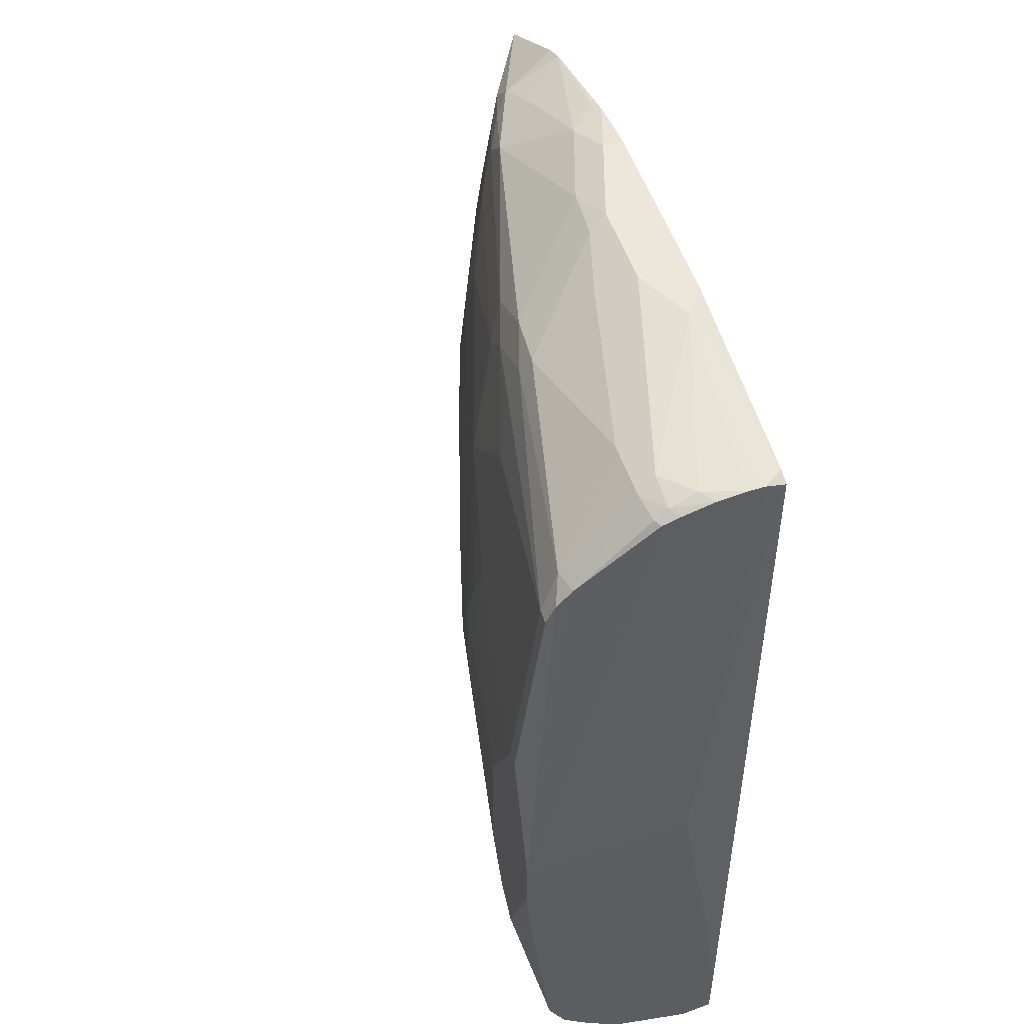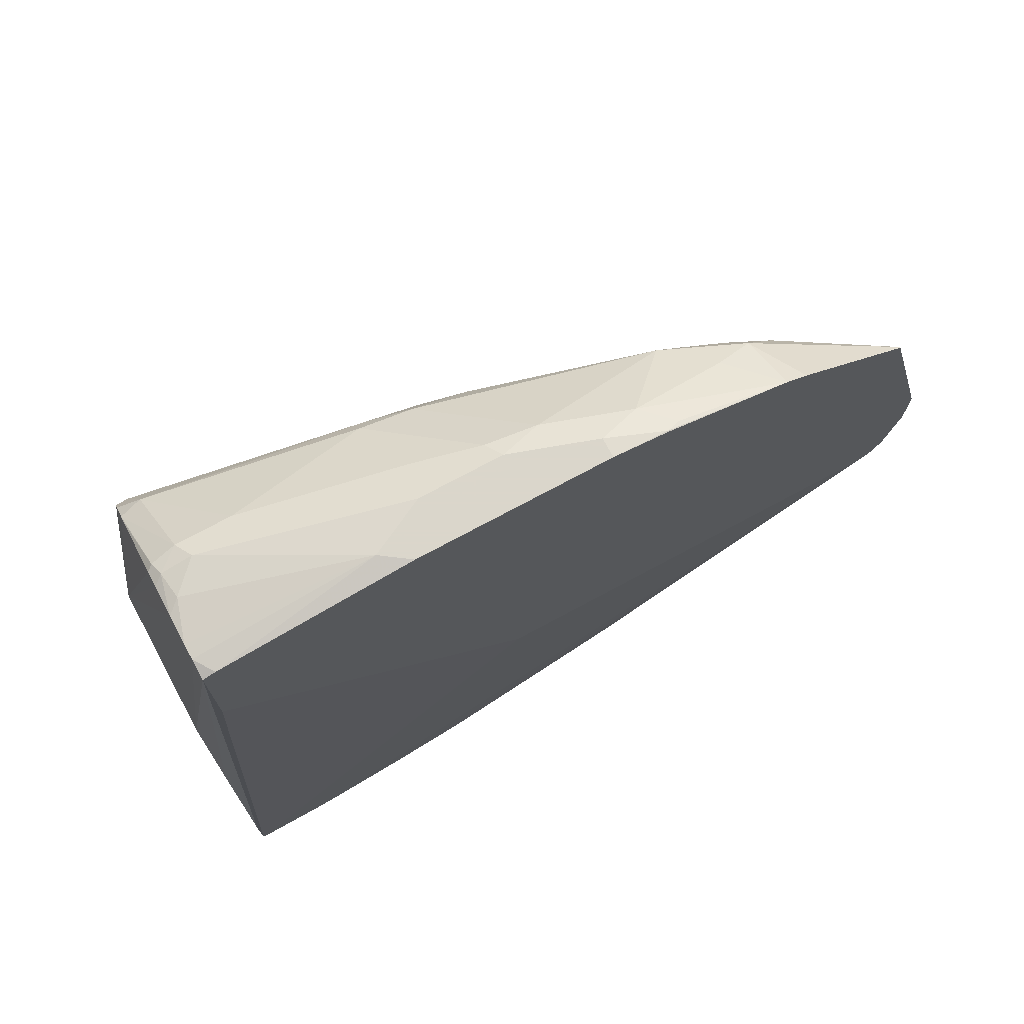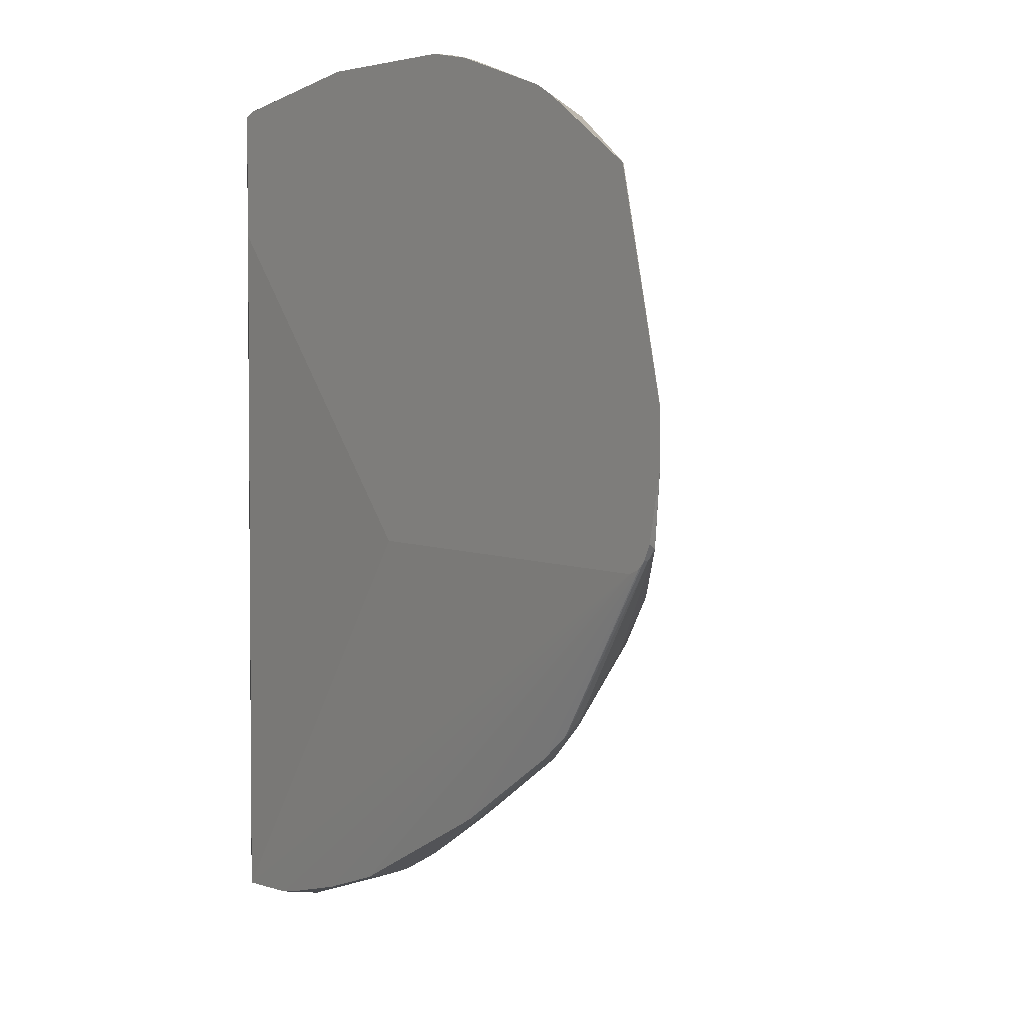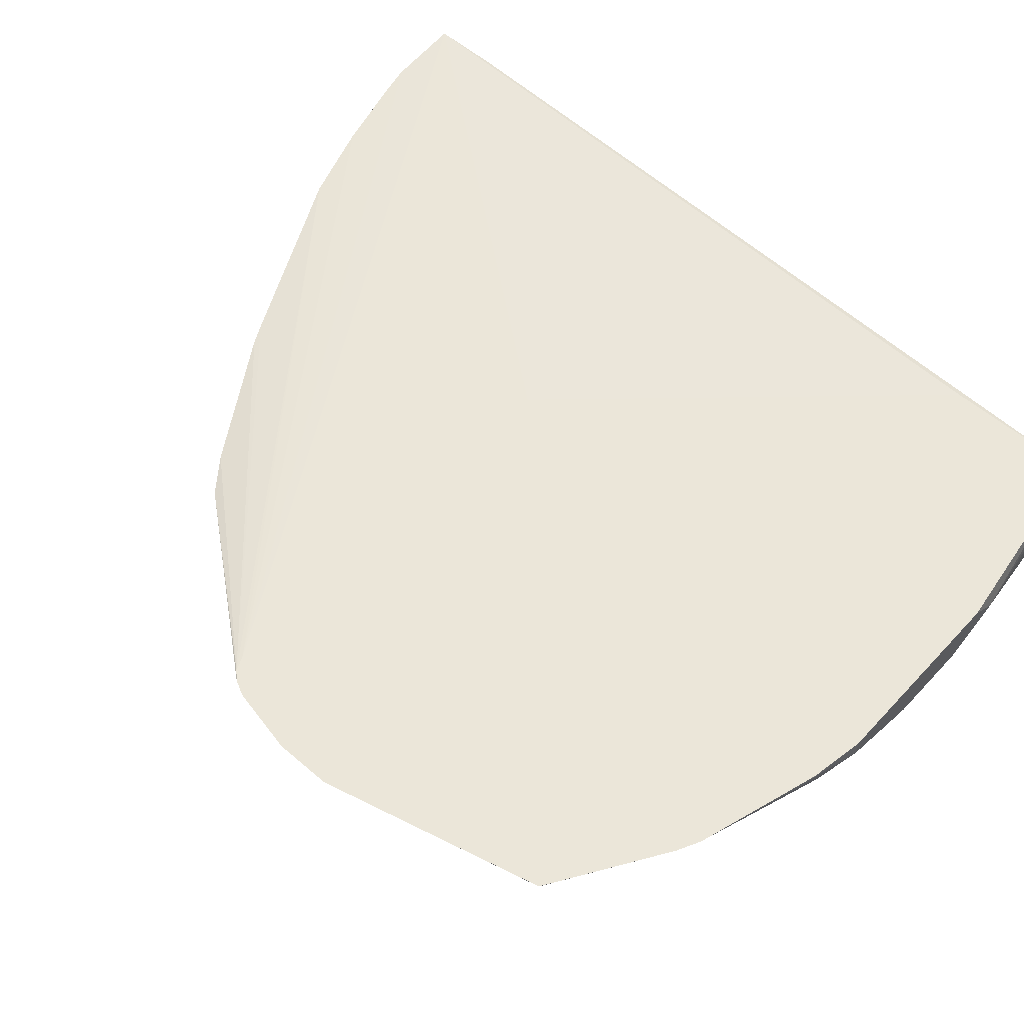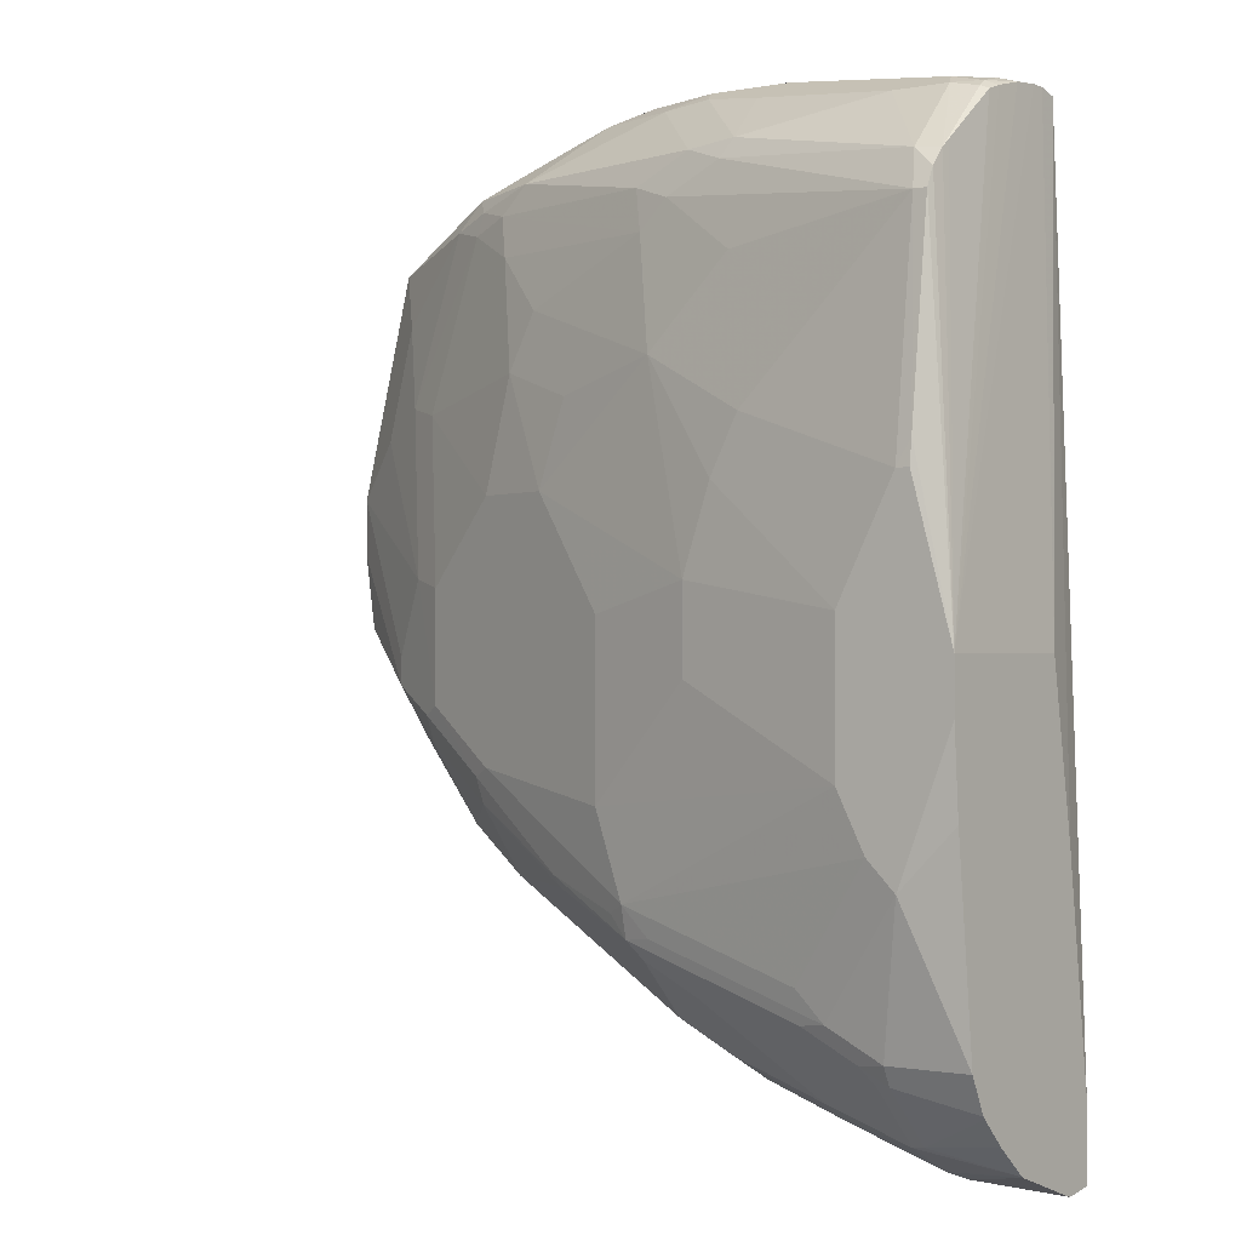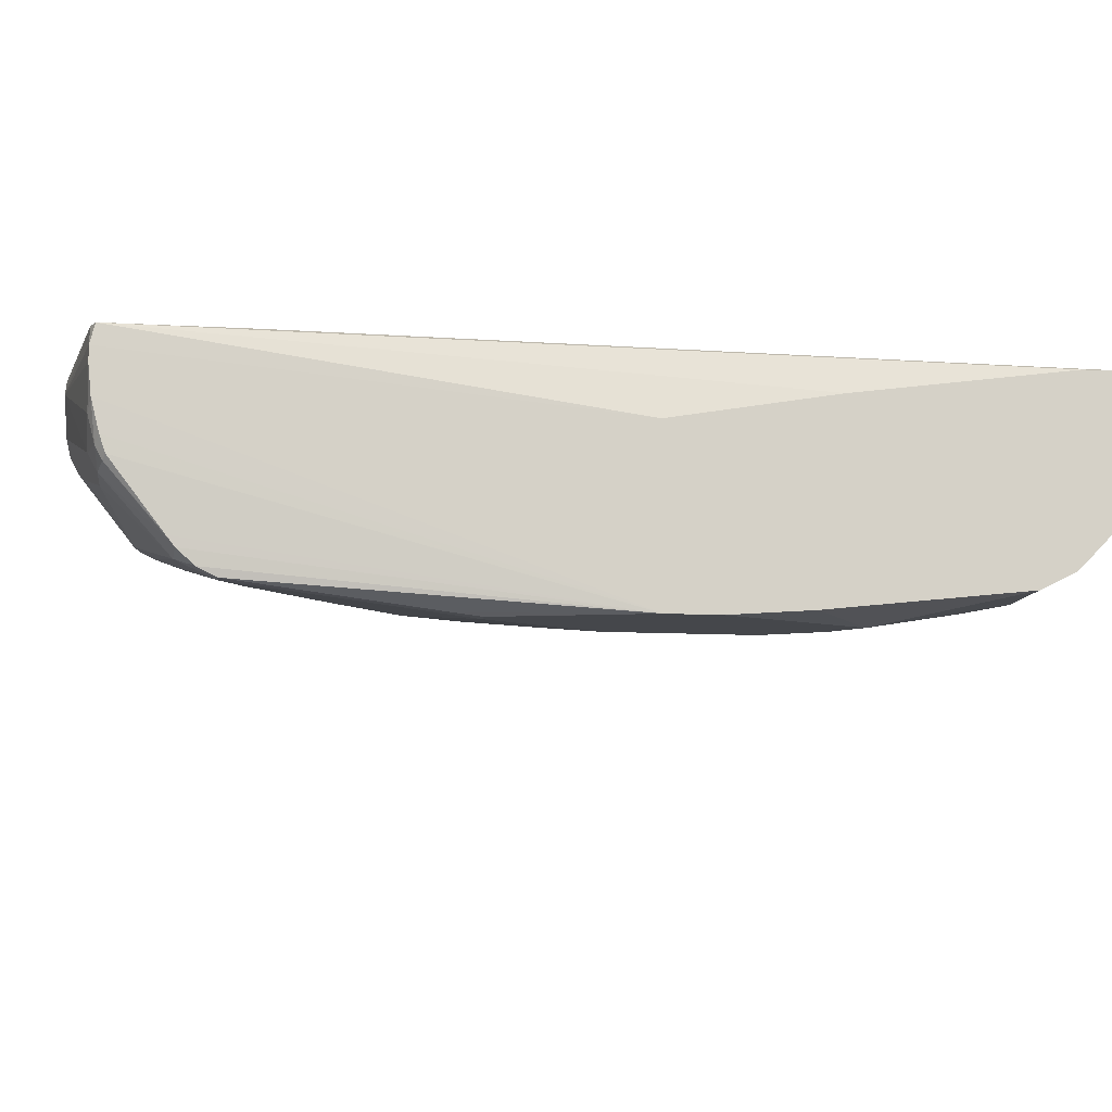
<metadata>
{"format":"obj","ext":"obj","renderer":"f3d","projection":"perspective","resolution":1024,"background":"white","views":[{"elev":52.7,"azim":71.4,"up":"+Z"},{"elev":73.7,"azim":151.7,"up":"+Z"},{"elev":4.4,"azim":-124.9,"up":"+Z"},{"elev":56.6,"azim":-48.1,"up":"+Y"},{"elev":-0.7,"azim":36.1,"up":"+Z"},{"elev":-10.3,"azim":81.5,"up":"+Y"}]}
</metadata>
<code>
v -0.293 -0.2283 -0.3181
v -0.293 -0.2066 -0.2621
v -0.293 -0.3735 0.0162
v -0.293 -0.249 0.0162
v -0.3224 -0.2186 0.3735
v -0.3224 -0.2075 0.3735
v -0.4566 -0.2075 0.3943
v -0.332 -0.1929 0.3735
v -0.3224 -0.1929 0.3698
v -0.293 -0.2283 -0.1038
v -0.3224 -0.1929 0.2667
v -0.7543 -0.1929 0.36
v -0.4773 -0.1929 0.3943
v -0.6224 -0.2075 0.3943
v -0.498 -0.2283 0.3943
v -0.3528 -0.2698 0.3735
v -0.332 -0.249 0.3735
v -0.3294 -0.2698 0.3683
v -0.3459 -0.2836 0.3666
v -0.3268 -0.2801 0.3631
v -0.3224 -0.2765 0.3613
v -0.3224 -0.3268 0.3229
v -0.3224 -0.3343 0.317
v -0.339 -0.3389 0.3181
v -0.3873 -0.2836 0.3666
v -0.5049 -0.2559 0.3804
v -0.5603 -0.2283 0.3943
v -0.5533 -0.2421 0.3873
v -0.4911 -0.3043 0.3458
v -0.498 -0.3112 0.332
v -0.5292 -0.3009 0.3424
v -0.5914 -0.2386 0.3839
v -0.6951 -0.2594 0.3424
v -0.5706 -0.3009 0.3216
v -0.5396 -0.3112 0.3112
v -0.332 -0.3527 0.2905
v -0.3224 -0.3458 0.3043
v -0.3224 -0.3527 0.2905
v -0.3224 -0.3713 0.1431
v -0.3224 -0.3735 0.1245
v -0.332 -0.3735 0.1245
v -0.4566 -0.3527 0.166
v -0.3735 -0.3735 0.04151
v -0.332 -0.3735 -0.1245
v -0.293 -0.3735 -0.02198
v -0.293 -0.3689 -0.08278
v -0.293 -0.3527 -0.2282
v -0.293 -0.2922 -0.2965
v -0.293 -0.2905 -0.2973
v -0.293 -0.2308 -0.3181
v -0.3735 -0.2283 -0.3112
v -0.3528 -0.2066 -0.3112
v -0.3751 -0.2066 -0.3063
v -0.8674 -0.1929 0.01624
v -0.4358 -0.2066 -0.2905
v -0.498 -0.2283 -0.2697
v -0.5084 -0.2386 -0.2646
v -0.6357 -0.2066 -0.2012
v -0.5499 -0.2386 -0.2438
v -0.5084 -0.2801 -0.2438
v -0.4358 -0.2698 -0.2775
v -0.4254 -0.2594 -0.2853
v -0.3632 -0.2594 -0.306
v -0.3839 -0.2386 -0.306
v -0.3528 -0.249 -0.3112
v -0.3632 -0.3009 -0.2853
v -0.4254 -0.3009 -0.2646
v -0.5499 -0.2801 -0.2231
v -0.6225 -0.249 -0.1945
v -0.6329 -0.2179 -0.2023
v -0.7159 -0.2386 -0.1401
v -0.5603 -0.3268 -0.1686
v -0.6329 -0.3009 -0.1401
v -0.7159 -0.2801 -0.08821
v -0.6363 -0.3043 -0.1314
v -0.7193 -0.2836 -0.06917
v -0.5603 -0.332 -0.1453
v -0.574 -0.3251 -0.1522
v -0.5395 -0.332 -0.166
v -0.3943 -0.3527 -0.2075
v -0.4151 -0.3476 -0.2101
v -0.3632 -0.3424 -0.2438
v -0.3735 -0.3476 -0.2308
v -0.3528 -0.3527 -0.2282
v -0.3528 -0.3458 -0.2421
v -0.293 -0.3398 -0.2542
v -0.293 -0.3381 -0.256
v -0.293 -0.3179 -0.2755
v -0.3528 -0.3043 -0.2836
v -0.5084 -0.3216 -0.2023
v -0.5499 -0.3216 -0.1815
v -0.4151 -0.3527 -0.1867
v -0.3528 -0.3735 -0.1038
v -0.3735 -0.3735 -0.06226
v -0.581 -0.332 -0.08301
v -0.498 -0.3527 -2.725e-05
v -0.498 -0.3527 0.06227
v -0.4773 -0.3527 0.1245
v -0.5396 -0.332 0.2075
v -0.6432 -0.3112 0.1245
v -0.581 -0.332 0.04151
v -0.7678 -0.2698 -0.02077
v -0.7678 -0.2698 0.0162
v -0.7677 -0.2698 0.06227
v -0.7055 -0.2905 0.1245
v -0.7885 -0.249 0.1868
v -0.6847 -0.2905 0.2075
v -0.6224 -0.3112 0.1868
v -0.664 -0.2905 0.249
v -0.7055 -0.2698 0.2905
v -0.747 -0.249 0.3112
v -0.7158 -0.2594 0.3216
v -0.5603 -0.3112 0.2905
v -0.7435 -0.2456 0.3285
v -0.7746 -0.2352 0.3181
v -0.7539 -0.2352 0.3389
v -0.7366 -0.2386 0.3424
v -0.7262 -0.2283 0.3527
v -0.7577 -0.1929 0.3589
v -0.7739 -0.1929 0.3508
v -0.6536 -0.2179 0.3839
v -0.664 -0.1937 0.3873
v -0.6744 -0.1971 0.3839
v -0.6685 -0.1929 0.3858
v -0.6623 -0.1929 0.3874
v -0.6224 -0.1929 0.3943
v -0.8578 -0.1929 0.2976
v -0.8576 -0.1937 0.2974
v -0.8369 -0.2144 0.2559
v -0.8161 -0.2352 0.1937
v -0.7954 -0.2559 0.06919
v -0.8231 -0.2421 -0.006932
v -0.7815 -0.2628 -0.02768
v -0.7781 -0.2594 -0.04669
v -0.7989 -0.2386 -0.04669
v -0.7678 -0.2231 -0.1064
v -0.7574 -0.2179 -0.1193
v -0.7746 -0.2075 -0.1107
v -0.7781 -0.2179 -0.09859
v -0.8819 -0.1971 0.02597
v -0.8833 -0.1929 0.02668
v -0.8853 -0.2006 0.03459
v -0.8991 -0.1937 0.08992
v -0.8995 -0.1929 0.08918
v -0.8991 -0.1937 0.1314
v -0.8231 -0.2421 0.01381
v -0.8576 -0.2144 0.1729
v -0.8995 -0.1929 0.1318
v -0.8788 -0.1929 0.2148
v -0.5535 -0.1929 0.01624
v -0.8776 -0.1929 0.02068
v -0.8891 -0.1929 0.03844
v -0.7744 -0.2066 -0.1113
v -0.7478 -0.2066 -0.1321
v -0.6502 -0.2066 -0.1936
v -0.6502 -0.2075 -0.1936
v -0.498 -0.2066 -0.2697
v -0.293 -0.2066 -0.3151
v -0.7055 -0.2905 -0.06226
v -0.4773 -0.332 0.2697
v -0.3224 -0.2641 0.3655
v -0.3224 -0.2404 0.3713
f 120 128 116
f 126 13 12
f 120 127 128
f 120 12 127
f 123 12 121
f 125 126 12
f 126 14 13
f 122 121 14
f 122 126 125
f 124 122 125
f 124 125 12
f 124 12 122
f 122 12 123
f 122 123 121
f 115 116 128
f 122 14 126
f 115 128 129
f 136 137 71
f 115 130 111
f 27 32 28
f 74 136 71
f 74 134 136
f 136 134 135
f 134 132 135
f 133 132 134
f 133 134 74
f 133 74 76
f 133 76 102
f 133 102 132
f 102 131 132
f 102 103 131
f 103 104 131
f 106 131 104
f 106 130 131
f 106 107 111
f 106 111 130
f 115 129 130
f 27 15 14
f 101 103 102
f 32 14 121
f 110 113 112
f 110 112 111
f 110 111 107
f 110 107 109
f 109 107 99
f 108 100 99
f 108 99 107
f 110 109 113
f 108 107 100
f 105 107 106
f 105 106 104
f 105 104 100
f 101 100 104
f 101 104 103
f 136 138 137
f 101 102 95
f 105 100 107
f 113 109 99
f 113 99 35
f 113 35 34
f 32 121 33
f 118 117 33
f 118 33 121
f 119 118 121
f 119 121 12
f 119 12 120
f 119 120 116
f 119 116 118
f 118 116 117
f 116 33 117
f 114 33 116
f 114 116 115
f 114 115 111
f 114 111 112
f 114 112 33
f 112 34 33
f 112 113 34
f 27 14 32
f 136 139 138
f 155 58 156
f 140 139 135
f 147 131 130
f 129 147 130
f 70 58 59
f 137 138 154
f 137 154 71
f 70 71 154
f 156 70 154
f 159 102 76
f 156 58 70
f 158 11 2
f 158 2 1
f 52 158 1
f 54 158 52
f 54 150 158
f 54 151 150
f 157 151 54
f 158 150 11
f 157 54 55
f 159 95 102
f 159 76 77
f 101 95 97
f 17 18 162
f 17 162 5
f 162 3 5
f 161 3 162
f 161 162 18
f 161 18 21
f 159 77 95
f 161 21 3
f 22 23 3
f 98 43 42
f 98 42 99
f 36 99 42
f 36 160 99
f 36 35 160
f 160 35 99
f 22 3 21
f 157 55 56
f 17 5 7
f 157 56 58
f 148 145 128
f 129 128 145
f 129 145 147
f 147 145 131
f 146 132 131
f 146 131 145
f 146 145 132
f 148 144 145
f 143 132 145
f 143 144 142
f 143 142 132
f 132 142 135
f 140 135 142
f 140 142 141
f 140 141 138
f 140 138 139
f 143 145 144
f 148 127 144
f 149 127 148
f 149 128 127
f 157 58 151
f 155 151 58
f 155 156 154
f 155 154 151
f 153 151 154
f 153 154 138
f 141 153 138
f 141 151 153
f 141 152 151
f 141 142 152
f 152 142 144
f 152 144 151
f 151 144 150
f 150 144 11
f 12 11 144
f 127 12 144
f 149 148 128
f 136 135 139
f 101 97 100
f 29 30 24
f 97 98 99
f 39 36 41
f 39 41 40
f 39 40 3
f 39 3 38
f 39 38 36
f 37 36 38
f 37 3 23
f 41 36 42
f 24 37 23
f 24 30 36
f 36 30 35
f 31 35 30
f 31 34 35
f 31 33 34
f 31 32 33
f 31 28 32
f 24 36 37
f 29 28 31
f 41 42 43
f 40 43 44
f 53 51 55
f 53 55 54
f 53 54 52
f 53 52 51
f 51 52 1
f 51 1 50
f 50 1 49
f 40 41 43
f 49 1 48
f 47 1 3
f 46 47 3
f 46 44 47
f 45 44 46
f 45 46 3
f 45 3 40
f 45 40 44
f 48 1 47
f 51 56 55
f 29 31 30
f 29 25 26
f 8 9 13
f 13 9 12
f 9 11 12
f 9 2 11
f 10 4 2
f 10 2 9
f 10 9 4
f 7 8 13
f 6 4 9
f 6 8 7
f 6 7 5
f 6 5 4
f 4 5 3
f 4 3 2
f 2 3 1
f 97 99 100
f 6 9 8
f 29 24 25
f 7 13 14
f 16 7 15
f 29 26 28
f 26 27 28
f 26 15 27
f 16 15 26
f 16 26 25
f 19 16 25
f 19 25 24
f 15 7 14
f 19 24 23
f 20 23 22
f 20 22 21
f 20 21 18
f 20 18 19
f 19 18 16
f 16 18 17
f 16 17 7
f 20 19 23
f 57 56 51
f 37 38 3
f 57 59 58
f 91 82 72
f 91 72 68
f 91 68 67
f 91 67 90
f 90 67 82
f 67 66 82
f 85 83 82
f 91 90 82
f 85 82 66
f 87 85 89
f 87 89 88
f 87 88 86
f 87 86 85
f 85 86 47
f 85 47 84
f 85 84 83
f 85 66 89
f 89 66 48
f 88 89 48
f 88 48 86
f 97 43 98
f 92 44 93
f 93 44 43
f 94 93 43
f 94 43 97
f 96 94 97
f 96 97 95
f 96 95 94
f 94 95 77
f 94 77 93
f 57 58 56
f 77 80 92
f 92 80 44
f 84 80 81
f 84 44 80
f 84 47 44
f 86 48 47
f 83 84 81
f 83 81 82
f 77 92 93
f 79 72 81
f 61 66 67
f 61 63 66
f 63 48 66
f 63 49 48
f 63 65 49
f 50 49 65
f 51 50 65
f 61 67 60
f 51 65 63
f 57 51 64
f 62 57 63
f 62 63 61
f 62 61 57
f 57 61 60
f 57 60 59
f 81 72 82
f 64 51 63
f 60 67 68
f 57 64 63
f 69 59 68
f 79 81 80
f 79 80 77
f 60 68 59
f 79 77 72
f 75 73 72
f 75 72 78
f 75 78 77
f 75 77 76
f 78 72 77
f 75 74 73
f 69 70 59
f 73 74 71
f 73 71 72
f 71 68 72
f 69 71 70
f 75 76 74
f 69 68 71

</code>
